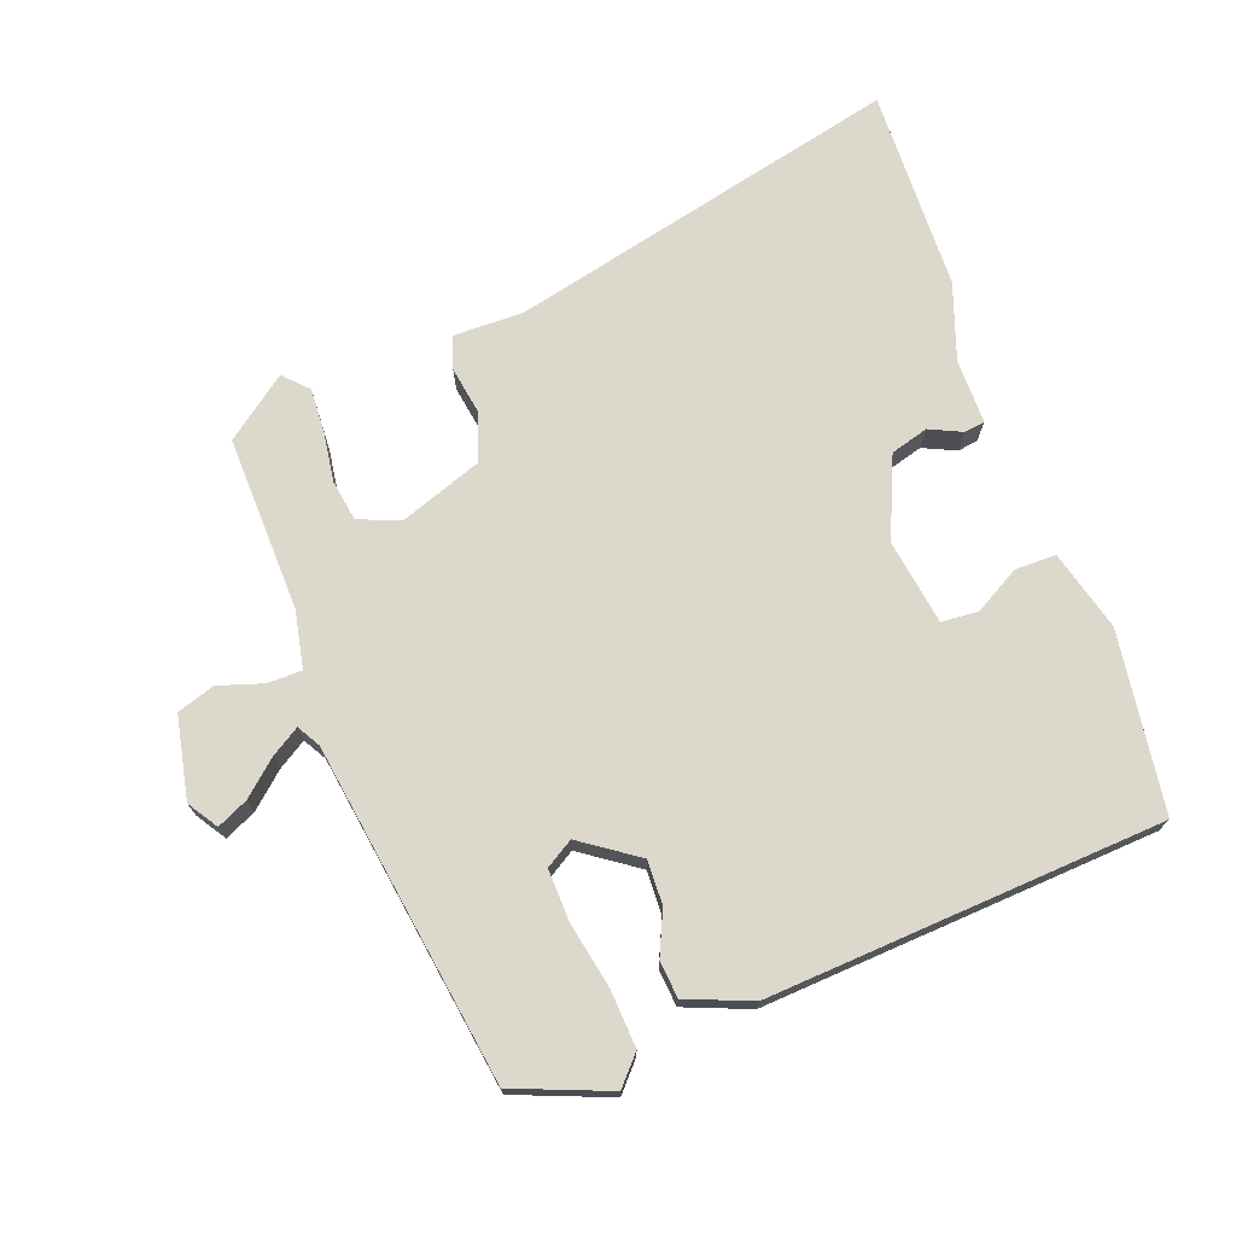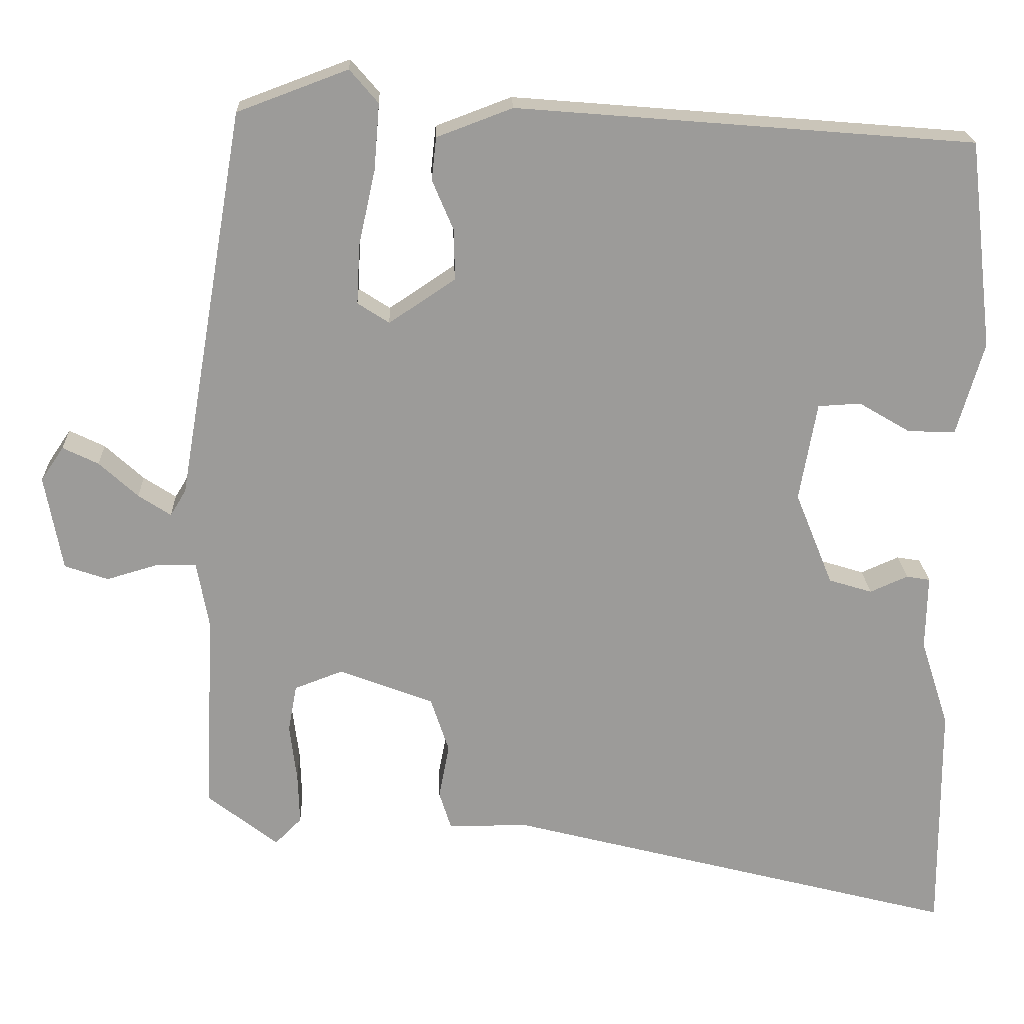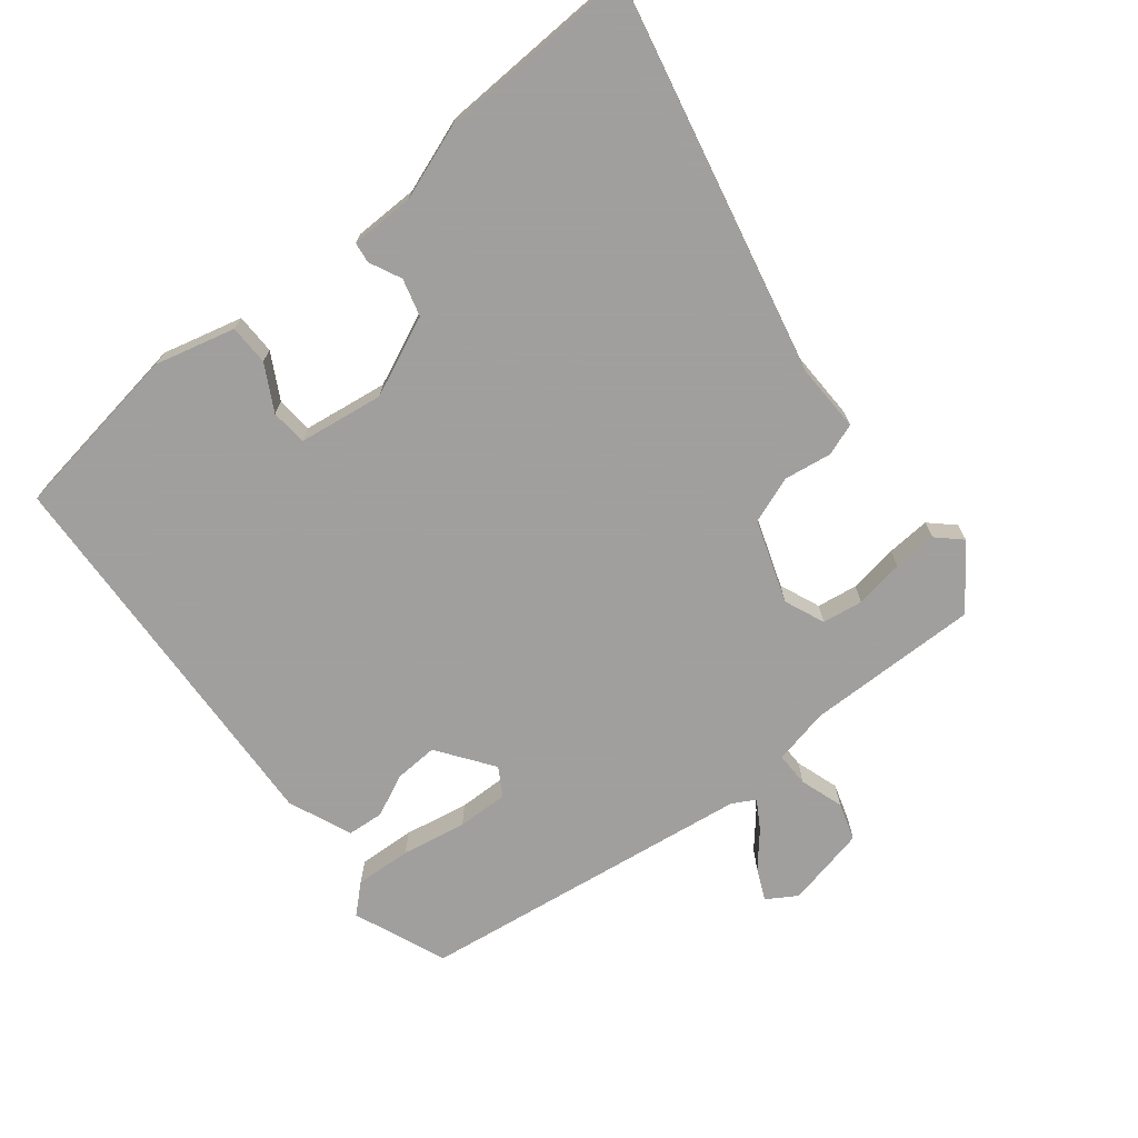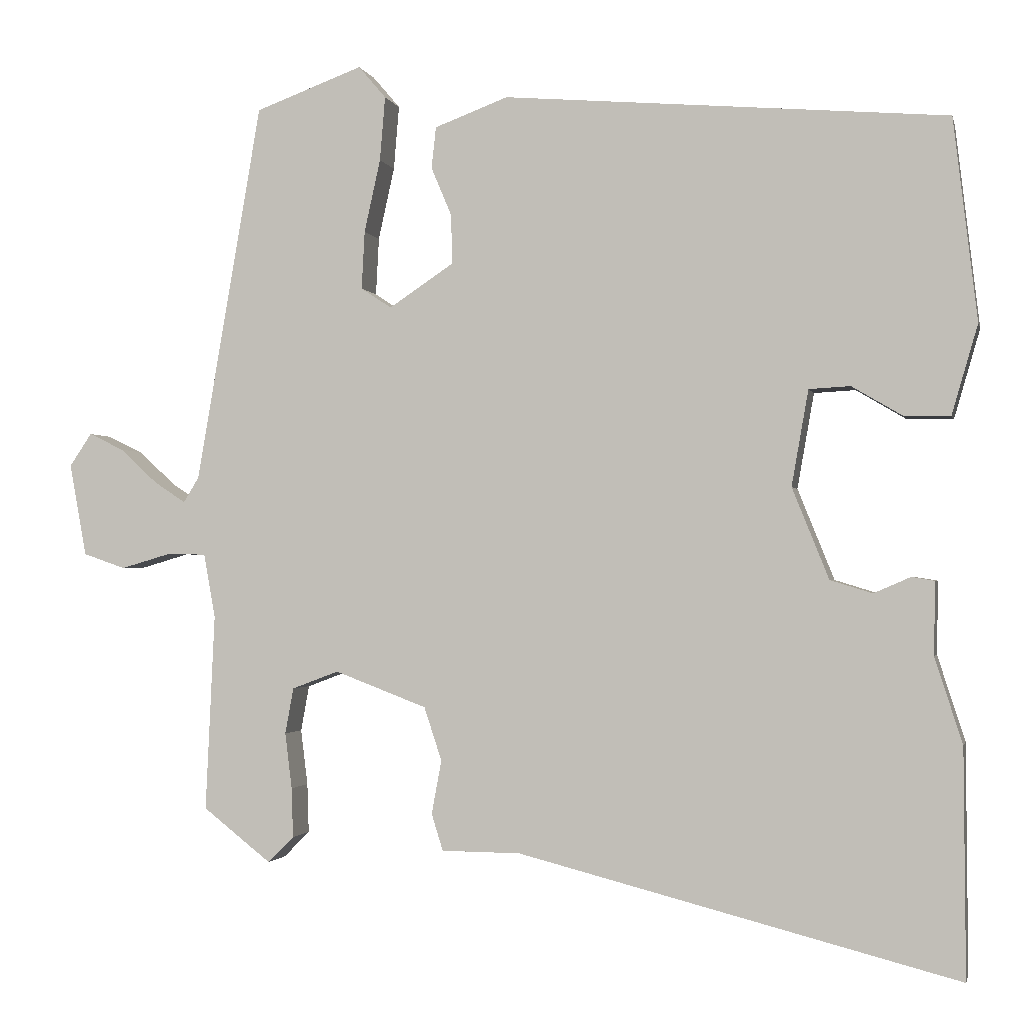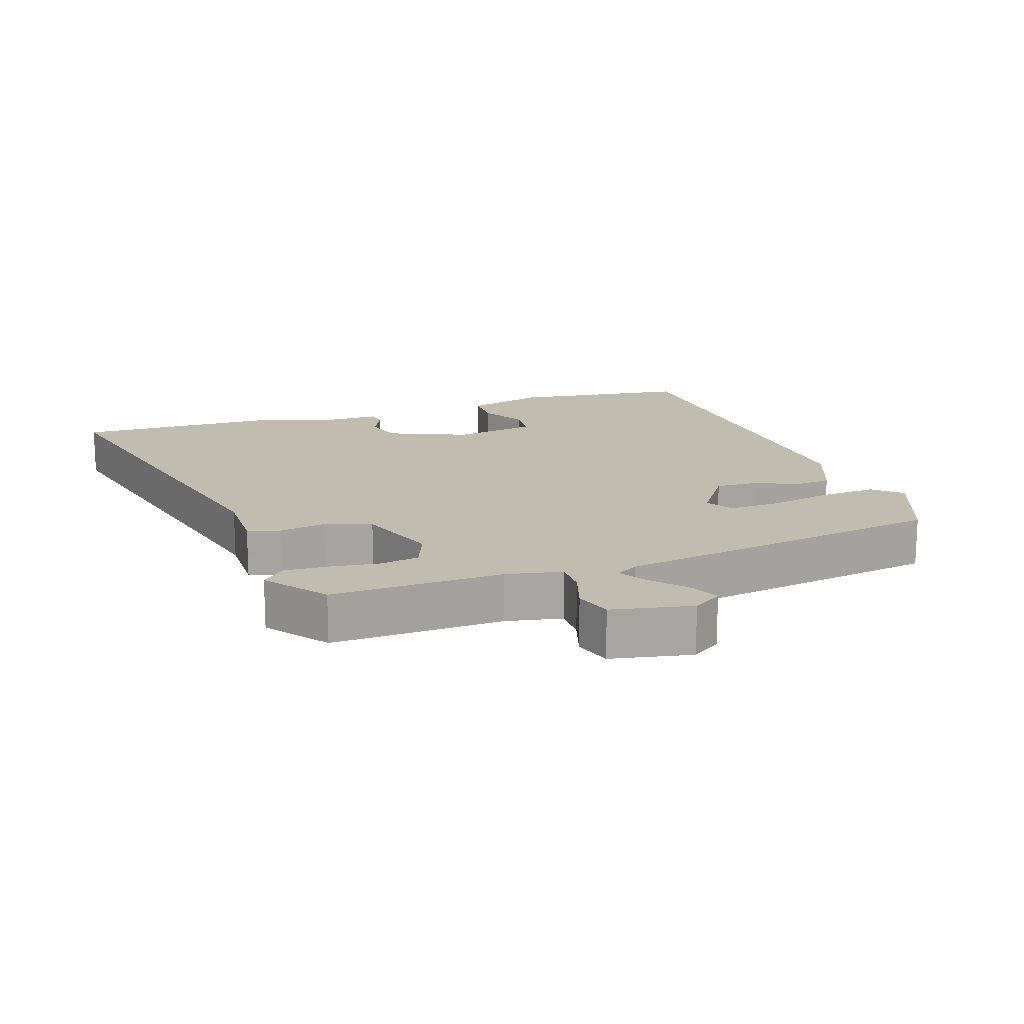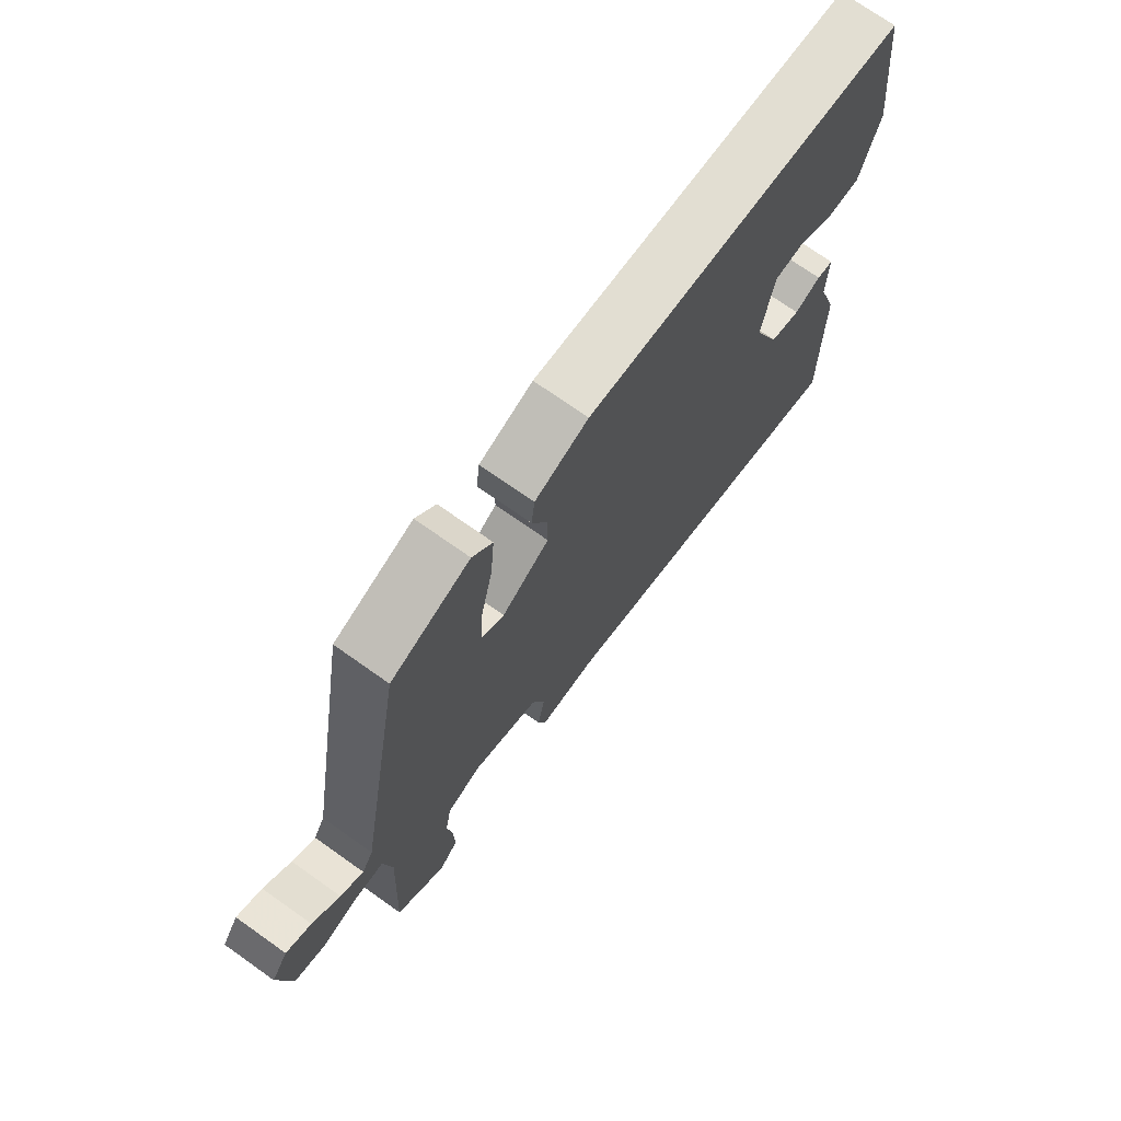
<metadata>
{"format":"obj","ext":"obj","renderer":"f3d","projection":"perspective","resolution":1024,"background":"white","views":[{"elev":72.7,"azim":-19.0,"up":"+Y"},{"elev":20.4,"azim":-2.1,"up":"+Z"},{"elev":-71.5,"azim":130.5,"up":"+Y"},{"elev":-1.5,"azim":12.7,"up":"+Z"},{"elev":16.5,"azim":-107.7,"up":"+Y"},{"elev":72.5,"azim":-54.7,"up":"+Z"}]}
</metadata>
<code>
v 0.489 0.07 0.431
v 0.52 0.07 0.167
v 0.486 0.07 0.05
v 0.426 0.07 0.051
v 0.36 0.07 0.09
v 0.306 0.07 0.087
v 0.284 0.07 -0.038
v 0.332 0.07 -0.157
v 0.387 0.07 -0.174
v 0.435 0.07 -0.153
v 0.465 0.07 -0.158
v 0.463 0.07 -0.253
v 0.499 0.07 -0.365
v 0.501 0.07 -0.662
v -0.073 0.07 -0.514
v -0.176 0.07 -0.513
v -0.191 0.07 -0.465
v -0.178 0.07 -0.395
v -0.201 0.07 -0.325
v -0.321 0.07 -0.279
v -0.382 0.07 -0.302
v -0.393 0.07 -0.362
v -0.384 0.07 -0.435
v -0.382 0.07 -0.5
v -0.416 0.07 -0.534
v -0.505 0.07 -0.464
v -0.493 0.07 -0.207
v -0.508 0.07 -0.123
v -0.559 0.07 -0.122
v -0.624 0.07 -0.141
v -0.679 0.07 -0.122
v -0.701 0.07 -0.001
v -0.672 0.07 0.042
v -0.627 0.07 0.02
v -0.578 0.07 -0.025
v -0.537 0.07 -0.052
v -0.517 0.07 -0.019
v -0.432 0.07 0.476
v -0.292 0.07 0.528
v -0.256 0.07 0.486
v -0.263 0.07 0.402
v -0.284 0.07 0.307
v -0.288 0.07 0.231
v -0.248 0.07 0.205
v -0.164 0.07 0.261
v -0.165 0.07 0.325
v -0.192 0.07 0.389
v -0.186 0.07 0.443
v -0.09 0.07 0.479
v 0.489 0 0.431
v 0.52 0 0.167
v 0.486 0 0.05
v 0.426 0 0.051
v 0.36 0 0.09
v 0.306 0 0.087
v 0.284 0 -0.038
v 0.332 0 -0.157
v 0.387 0 -0.174
v 0.435 0 -0.153
v 0.465 0 -0.158
v 0.463 0 -0.253
v 0.499 0 -0.365
v 0.501 0 -0.662
v -0.073 0 -0.514
v -0.176 0 -0.513
v -0.191 0 -0.465
v -0.178 0 -0.395
v -0.201 0 -0.325
v -0.321 0 -0.279
v -0.382 0 -0.302
v -0.393 0 -0.362
v -0.384 0 -0.435
v -0.382 0 -0.5
v -0.416 0 -0.534
v -0.505 0 -0.464
v -0.493 0 -0.207
v -0.508 0 -0.123
v -0.559 0 -0.122
v -0.624 0 -0.141
v -0.679 0 -0.122
v -0.701 0 -0.001
v -0.672 0 0.042
v -0.627 0 0.02
v -0.578 0 -0.025
v -0.537 0 -0.052
v -0.517 0 -0.019
v -0.432 0 0.476
v -0.292 0 0.528
v -0.256 0 0.486
v -0.263 0 0.402
v -0.284 0 0.307
v -0.288 0 0.231
v -0.248 0 0.205
v -0.164 0 0.261
v -0.165 0 0.325
v -0.192 0 0.389
v -0.186 0 0.443
v -0.09 0 0.479
f 46 47 48 49
f 45 46 49 1
f 44 45 1 2
f 39 40 41 42
f 37 38 39 42
f 36 37 42 43
f 32 33 34 35
f 32 35 36
f 29 30 31 32
f 28 29 32 36
f 24 25 26 27
f 22 23 24 27
f 21 22 27 28
f 20 21 28 36
f 15 16 17 18
f 15 18 19
f 12 13 14 15
f 12 15 19
f 9 10 11 12
f 8 9 12 19
f 7 8 19 20
f 2 3 4 5
f 44 2 5 6
f 20 36 43 44
f 6 7 20 44
f 98 97 96 95
f 50 98 95 94
f 51 50 94 93
f 91 90 89 88
f 91 88 87 86
f 92 91 86 85
f 84 83 82 81
f 85 84 81
f 81 80 79 78
f 85 81 78 77
f 76 75 74 73
f 76 73 72 71
f 77 76 71 70
f 85 77 70 69
f 67 66 65 64
f 68 67 64
f 64 63 62 61
f 68 64 61
f 61 60 59 58
f 68 61 58 57
f 69 68 57 56
f 54 53 52 51
f 55 54 51 93
f 93 92 85 69
f 93 69 56 55
f 1 50 51 2
f 2 51 52 3
f 3 52 53 4
f 4 53 54 5
f 5 54 55 6
f 6 55 56 7
f 7 56 57 8
f 8 57 58 9
f 9 58 59 10
f 10 59 60 11
f 11 60 61 12
f 12 61 62 13
f 13 62 63 14
f 14 63 64 15
f 15 64 65 16
f 16 65 66 17
f 17 66 67 18
f 18 67 68 19
f 19 68 69 20
f 20 69 70 21
f 21 70 71 22
f 22 71 72 23
f 23 72 73 24
f 24 73 74 25
f 25 74 75 26
f 26 75 76 27
f 27 76 77 28
f 28 77 78 29
f 29 78 79 30
f 30 79 80 31
f 31 80 81 32
f 32 81 82 33
f 33 82 83 34
f 34 83 84 35
f 35 84 85 36
f 36 85 86 37
f 37 86 87 38
f 38 87 88 39
f 39 88 89 40
f 40 89 90 41
f 41 90 91 42
f 42 91 92 43
f 43 92 93 44
f 44 93 94 45
f 45 94 95 46
f 46 95 96 47
f 47 96 97 48
f 48 97 98 49
f 49 98 50 1

</code>
